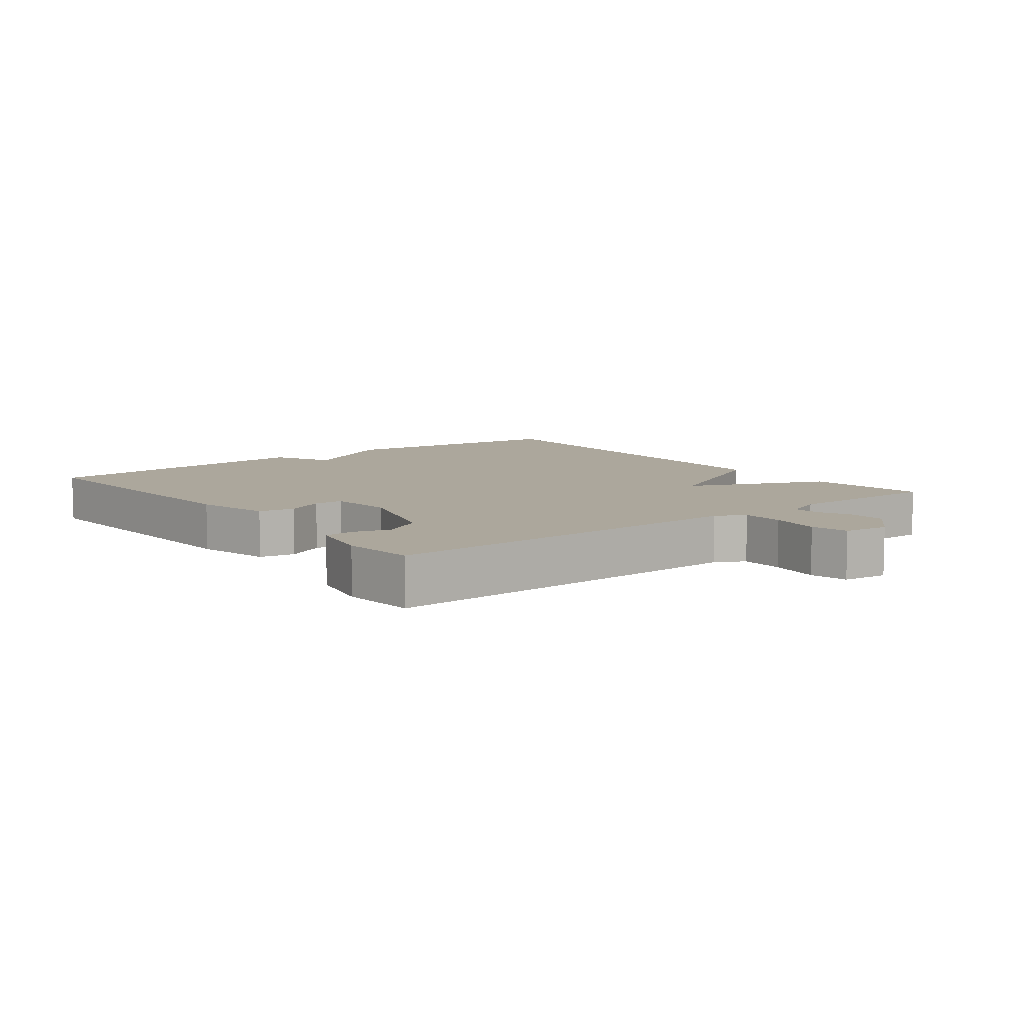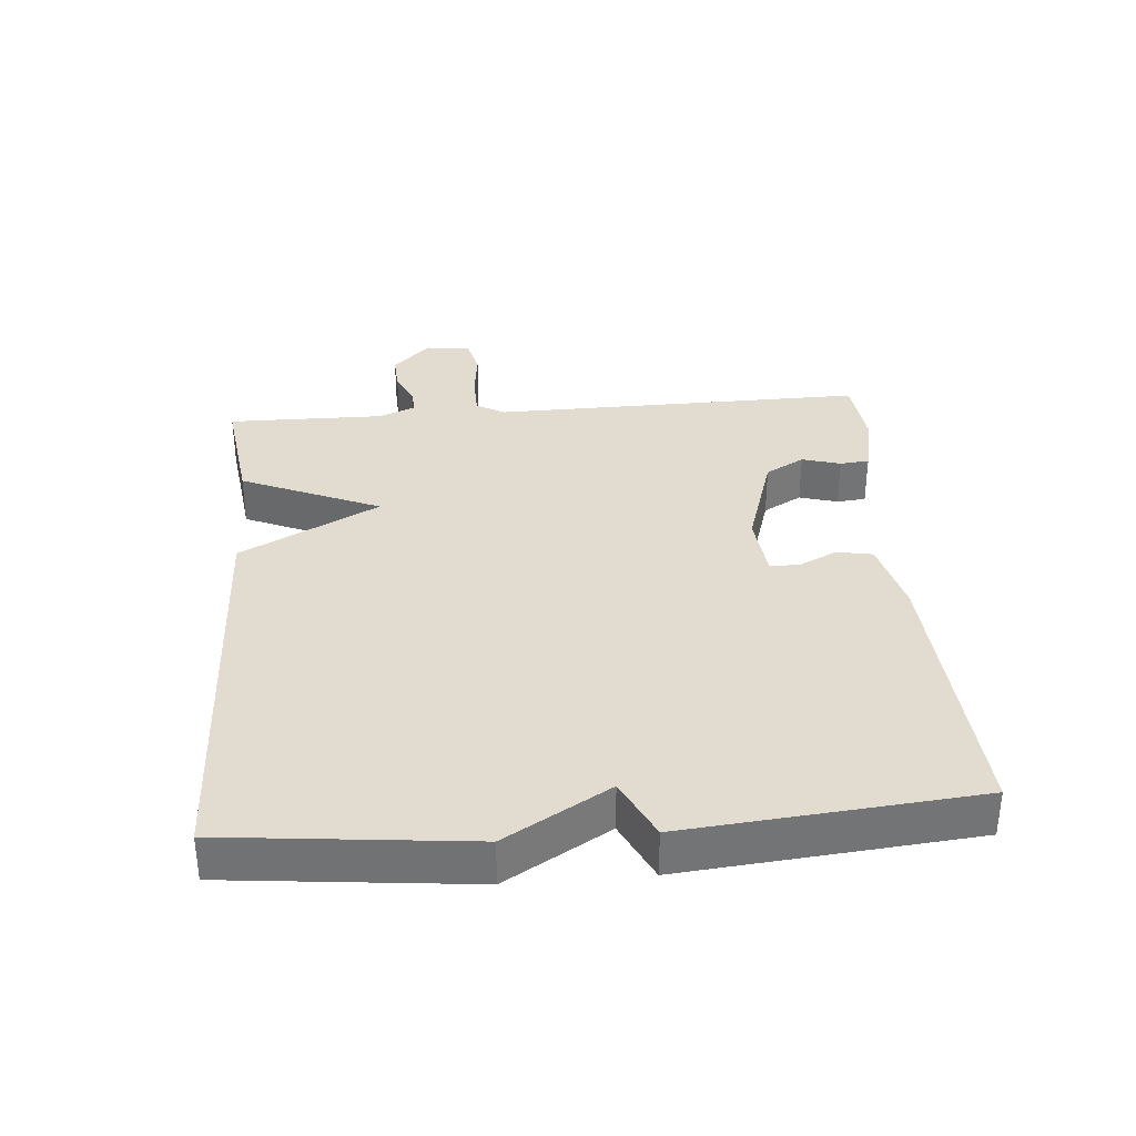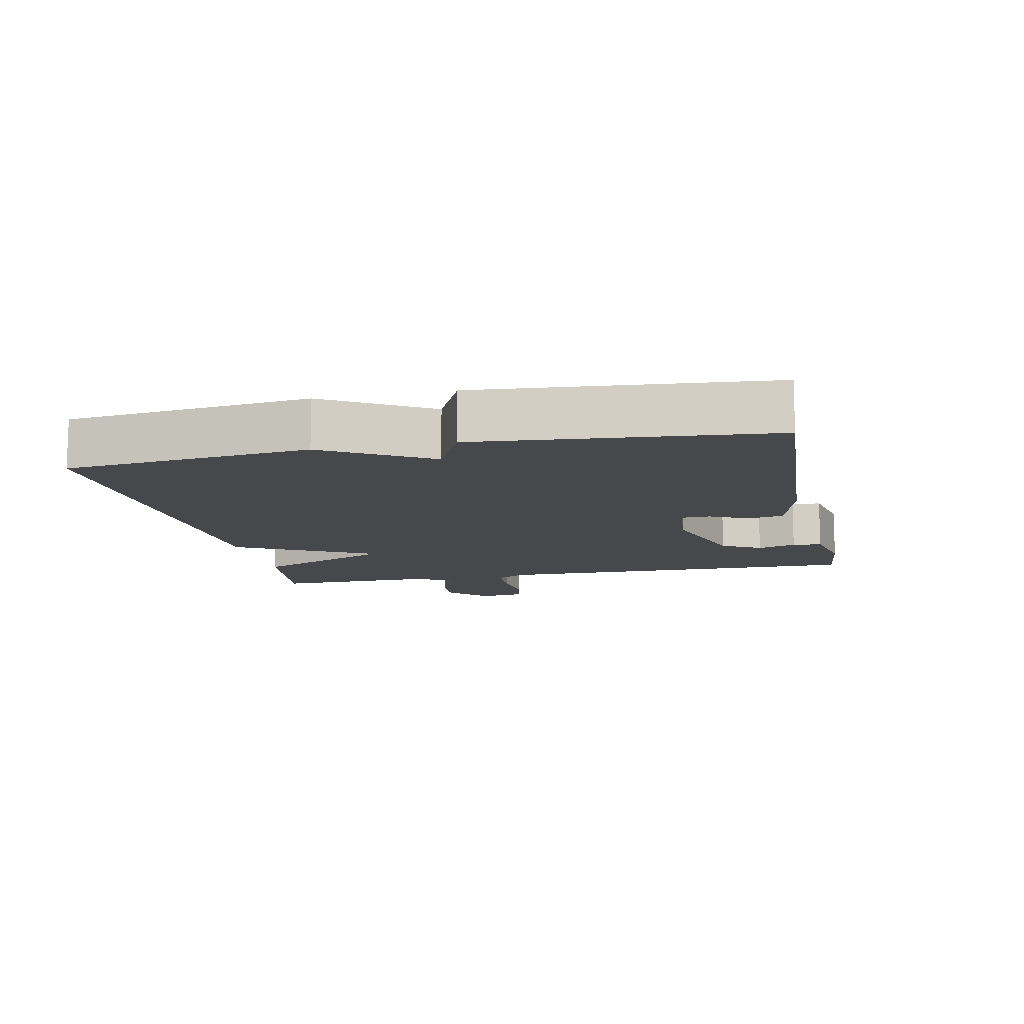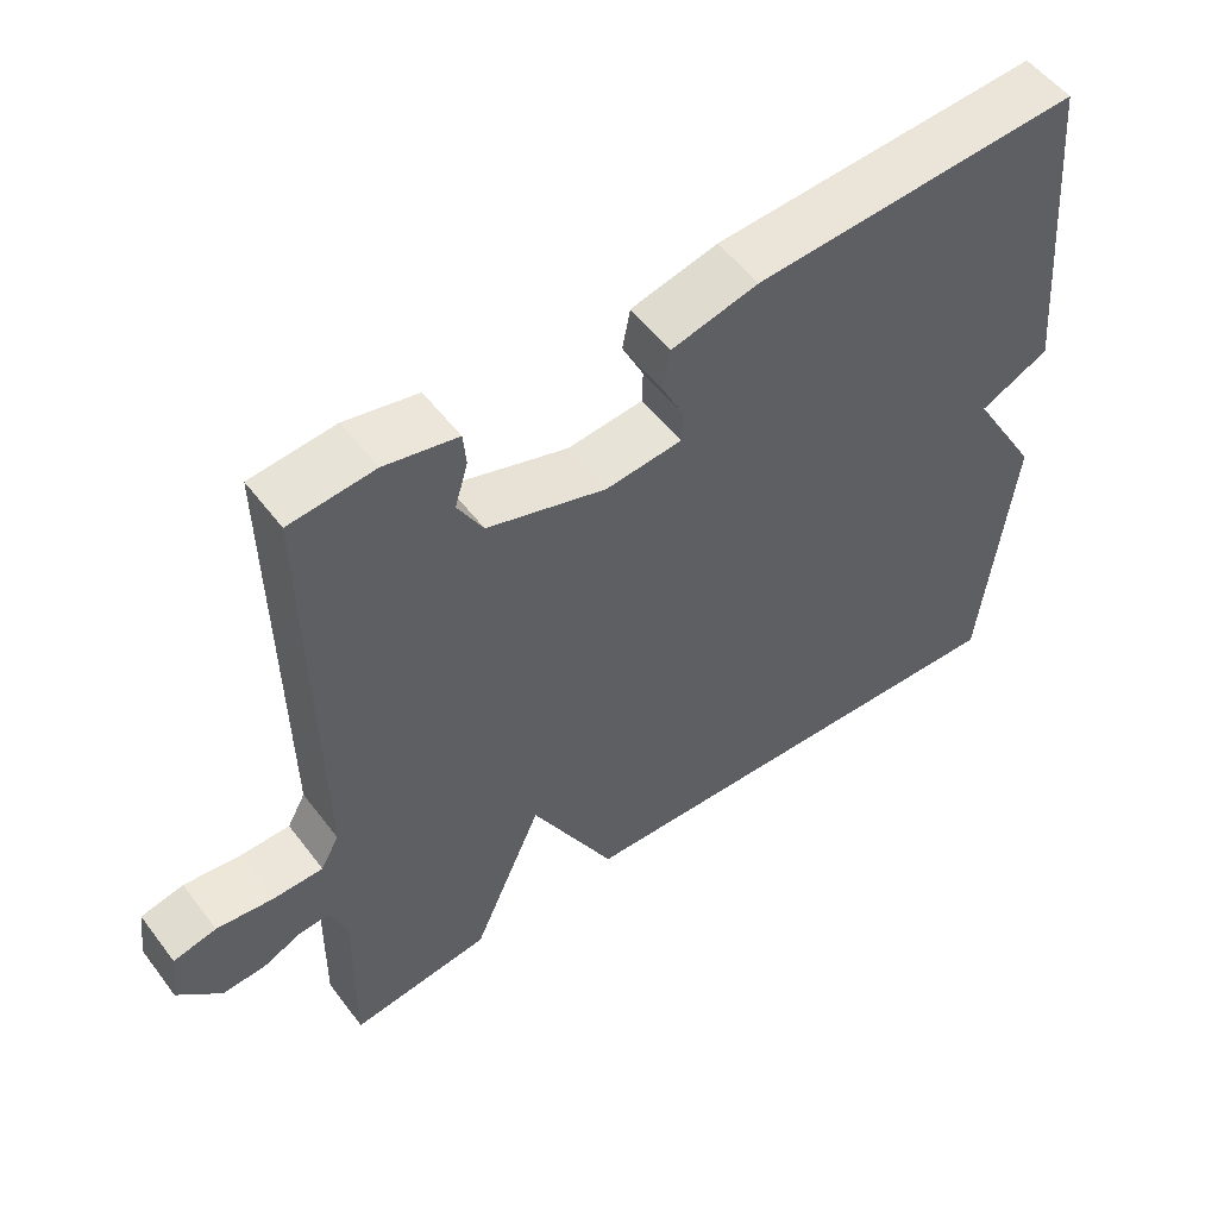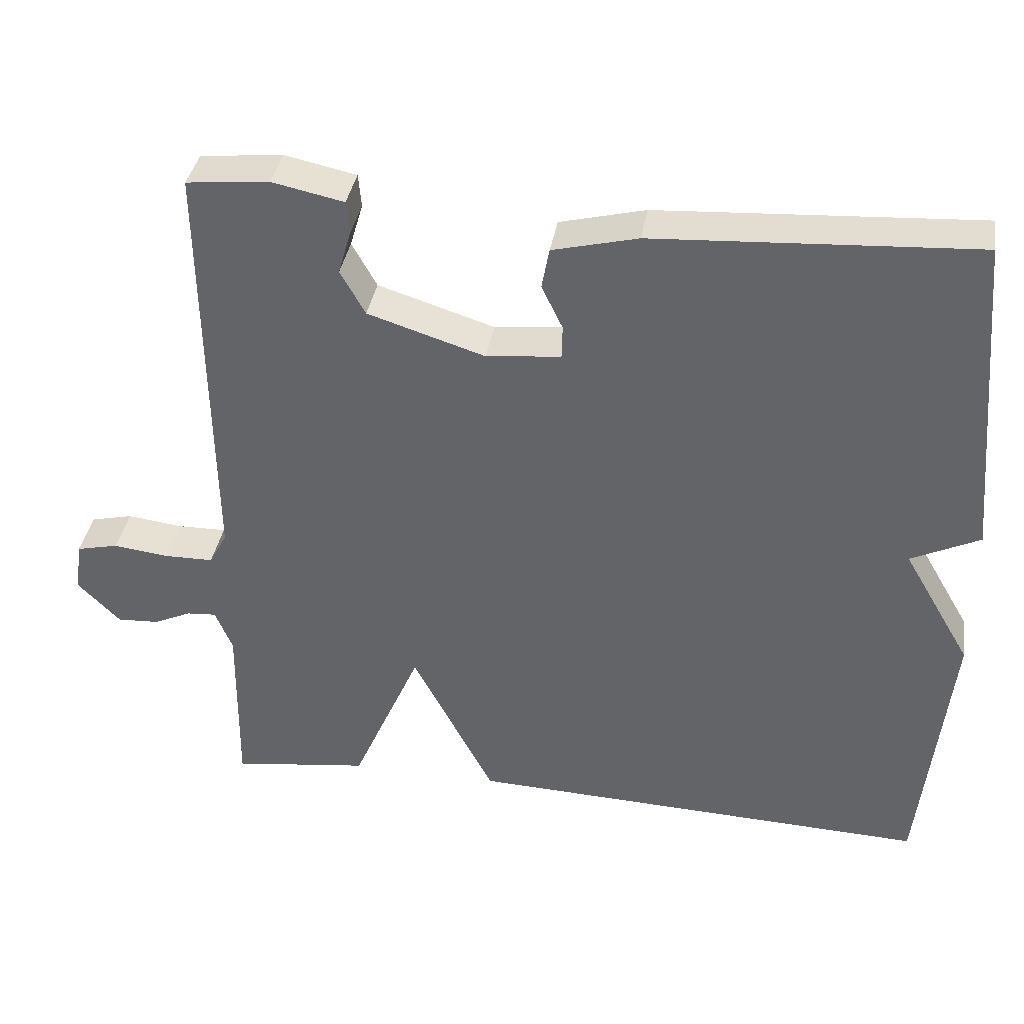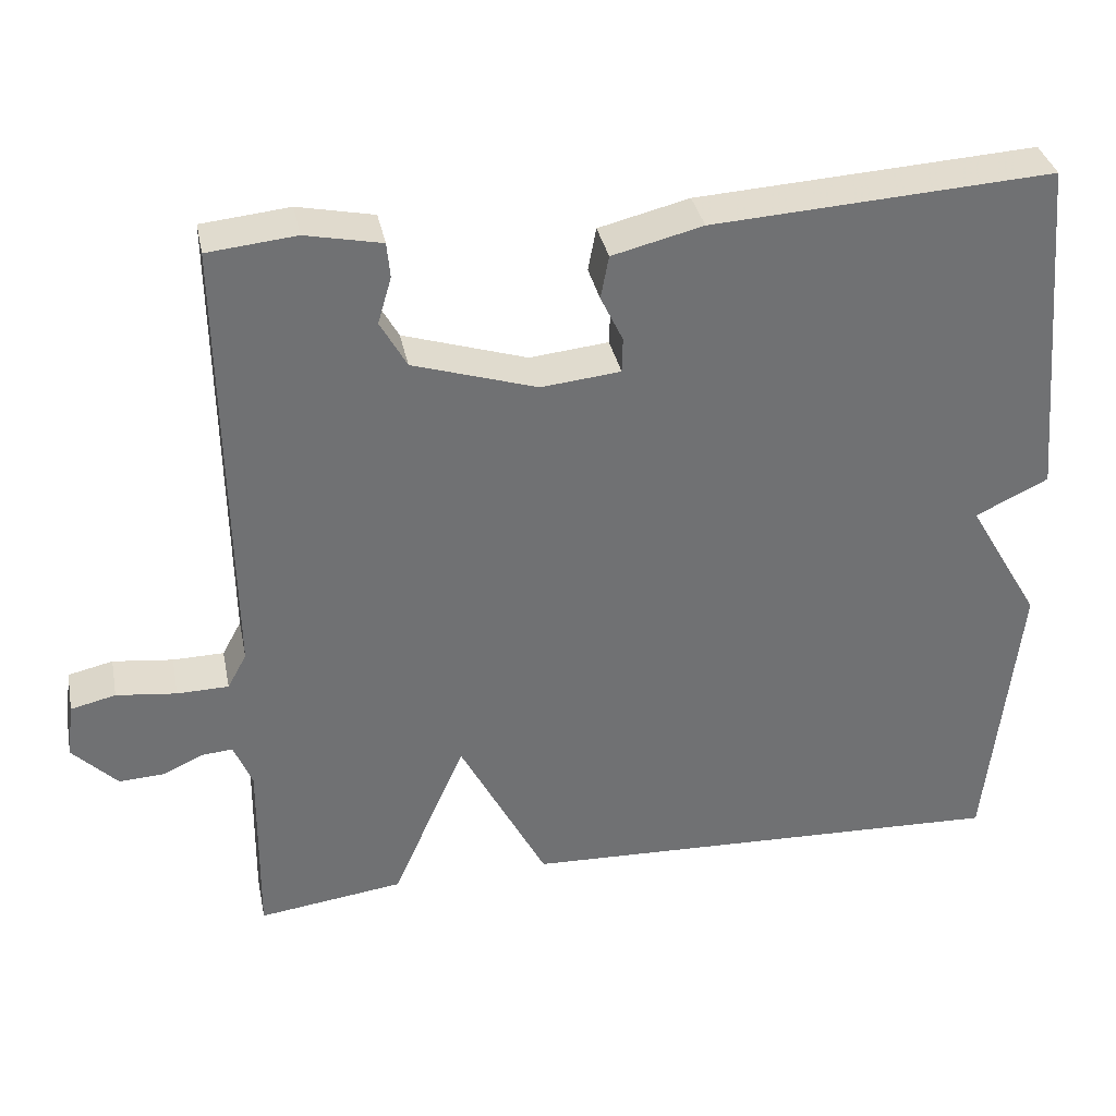
<metadata>
{"format":"obj","ext":"obj","renderer":"f3d","projection":"perspective","resolution":1024,"background":"white","views":[{"elev":8.4,"azim":52.2,"up":"+Y"},{"elev":34.3,"azim":-94.8,"up":"+Y"},{"elev":-11.5,"azim":-78.1,"up":"+Y"},{"elev":53.5,"azim":143.7,"up":"+Z"},{"elev":37.4,"azim":-170.6,"up":"+Z"},{"elev":35.3,"azim":168.6,"up":"+Z"}]}
</metadata>
<code>
v -0.5 0.07 -0.5
v -0.539 0.07 -0.135
v -0.448 0.07 0.021
v -0.539 0.07 0.065
v -0.5 0.07 0.5
v -0.075 0.07 0.475
v 0.038 0.07 0.447
v 0.048 0.07 0.393
v 0.02 0.07 0.335
v 0.021 0.07 0.291
v 0.12 0.07 0.281
v 0.275 0.07 0.33
v 0.308 0.07 0.389
v 0.291 0.07 0.447
v 0.295 0.07 0.491
v 0.39 0.07 0.511
v 0.5 0.07 0.5
v 0.493 0.07 -0.063
v 0.517 0.07 -0.107
v 0.581 0.07 -0.108
v 0.656 0.07 -0.099
v 0.712 0.07 -0.112
v 0.721 0.07 -0.18
v 0.665 0.07 -0.237
v 0.609 0.07 -0.234
v 0.559 0.07 -0.211
v 0.52 0.07 -0.208
v 0.497 0.07 -0.264
v 0.5 0.07 -0.5
v 0.318 0.07 -0.476
v 0.227 0.07 -0.267
v 0.118 0.07 -0.476
v -0.5 0 -0.5
v -0.539 0 -0.135
v -0.448 0 0.021
v -0.539 0 0.065
v -0.5 0 0.5
v -0.075 0 0.475
v 0.038 0 0.447
v 0.048 0 0.393
v 0.02 0 0.335
v 0.021 0 0.291
v 0.12 0 0.281
v 0.275 0 0.33
v 0.308 0 0.389
v 0.291 0 0.447
v 0.295 0 0.491
v 0.39 0 0.511
v 0.5 0 0.5
v 0.493 0 -0.063
v 0.517 0 -0.107
v 0.581 0 -0.108
v 0.656 0 -0.099
v 0.712 0 -0.112
v 0.721 0 -0.18
v 0.665 0 -0.237
v 0.609 0 -0.234
v 0.559 0 -0.211
v 0.52 0 -0.208
v 0.497 0 -0.264
v 0.5 0 -0.5
v 0.318 0 -0.476
v 0.227 0 -0.267
v 0.118 0 -0.476
f 1 2 3
f 32 1 3
f 31 32 3
f 28 29 30 31
f 3 4 5
f 31 3 5
f 28 31 5
f 27 28 5
f 26 27 5
f 24 25 26
f 23 24 26
f 22 23 26
f 21 22 26
f 20 21 26
f 19 20 26
f 18 19 26 5
f 16 17 18
f 15 16 18
f 14 15 18
f 13 14 18
f 12 13 18
f 11 12 18
f 10 11 18
f 10 18 5
f 9 10 5 6
f 6 7 8 9
f 35 34 33
f 35 33 64
f 35 64 63
f 63 62 61 60
f 37 36 35
f 37 35 63
f 37 63 60
f 37 60 59
f 37 59 58
f 58 57 56
f 58 56 55
f 58 55 54
f 58 54 53
f 58 53 52
f 58 52 51
f 37 58 51 50
f 50 49 48
f 50 48 47
f 50 47 46
f 50 46 45
f 50 45 44
f 50 44 43
f 50 43 42
f 37 50 42
f 38 37 42 41
f 41 40 39 38
f 1 33 34 2
f 2 34 35 3
f 3 35 36 4
f 4 36 37 5
f 5 37 38 6
f 6 38 39 7
f 7 39 40 8
f 8 40 41 9
f 9 41 42 10
f 10 42 43 11
f 11 43 44 12
f 12 44 45 13
f 13 45 46 14
f 14 46 47 15
f 15 47 48 16
f 16 48 49 17
f 17 49 50 18
f 18 50 51 19
f 19 51 52 20
f 20 52 53 21
f 21 53 54 22
f 22 54 55 23
f 23 55 56 24
f 24 56 57 25
f 25 57 58 26
f 26 58 59 27
f 27 59 60 28
f 28 60 61 29
f 29 61 62 30
f 30 62 63 31
f 31 63 64 32
f 32 64 33 1

</code>
